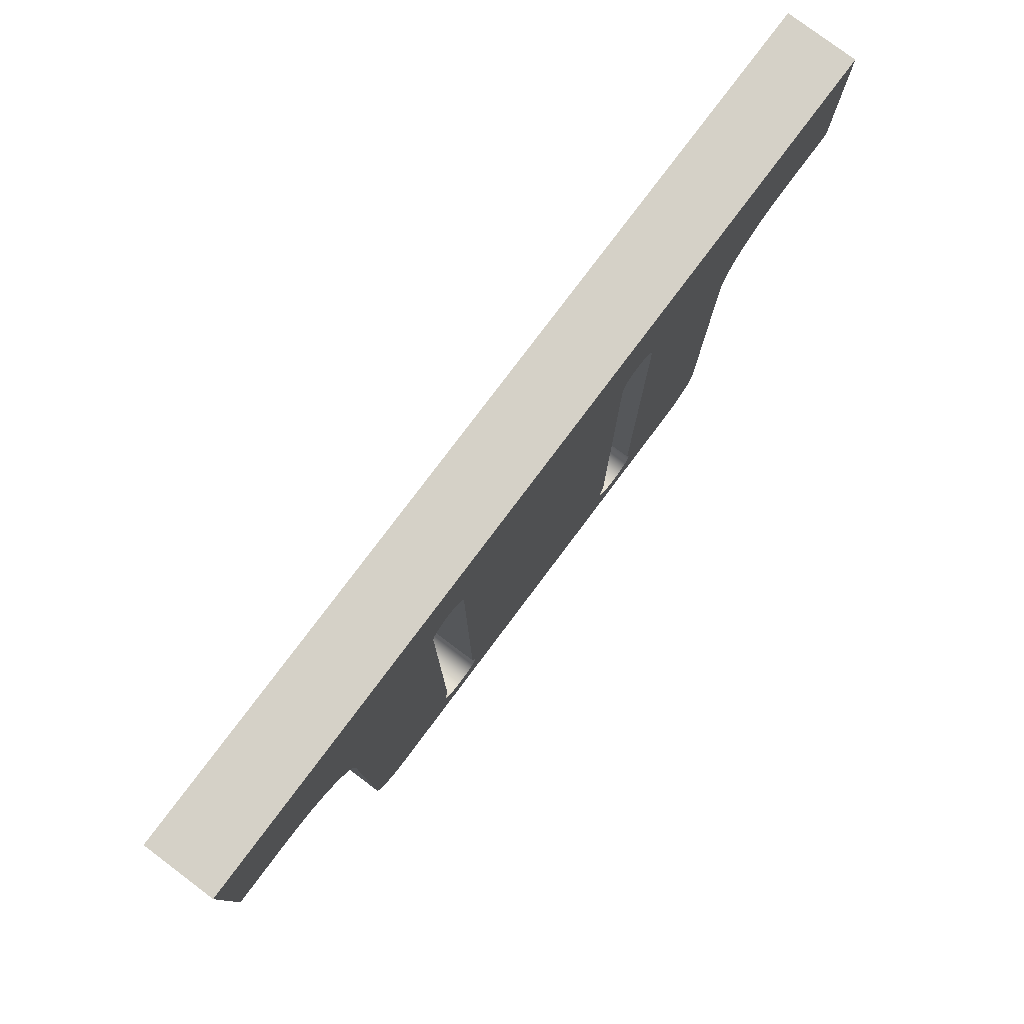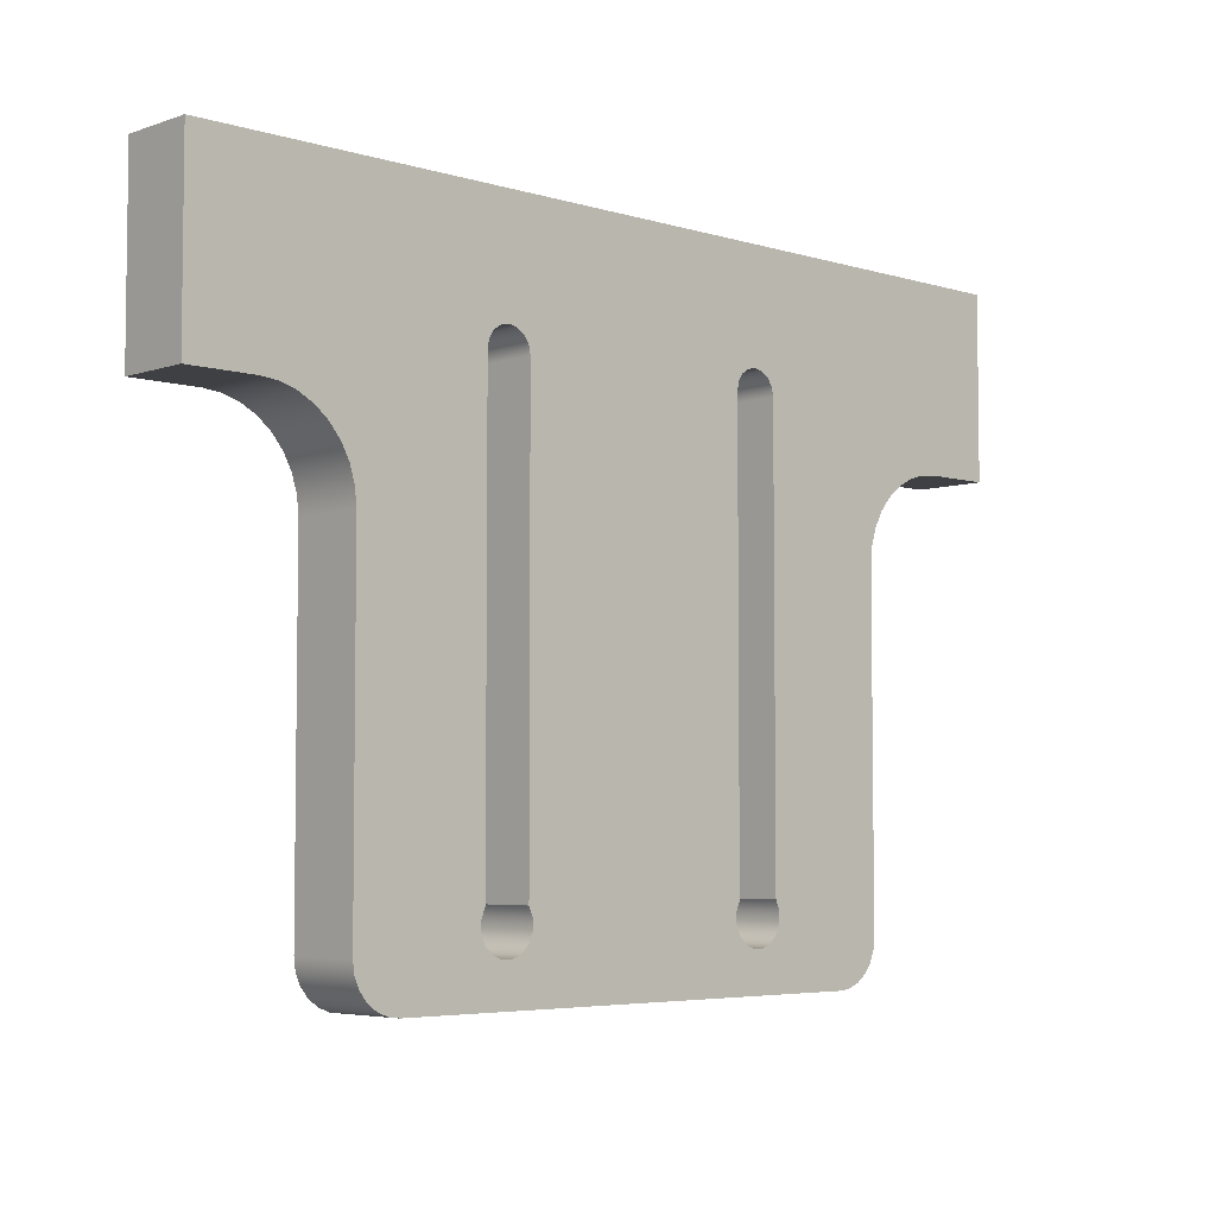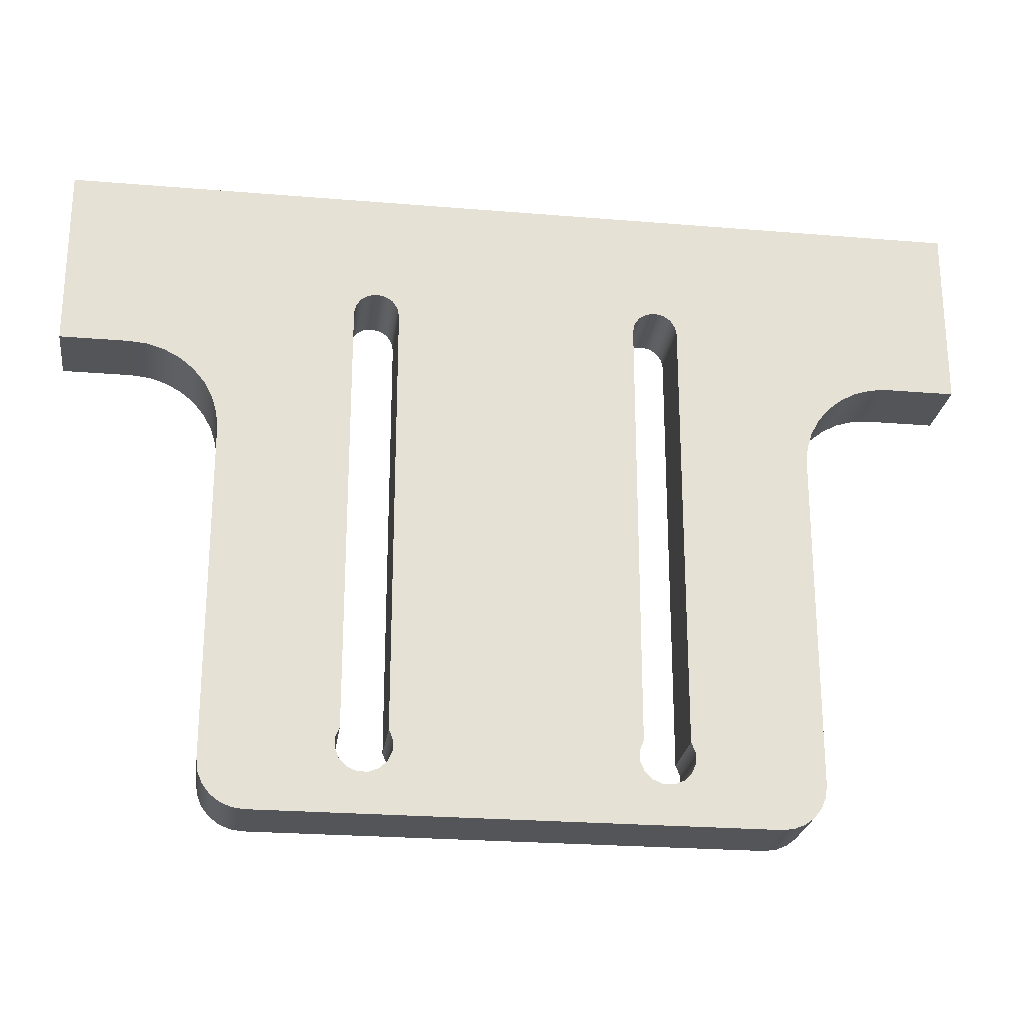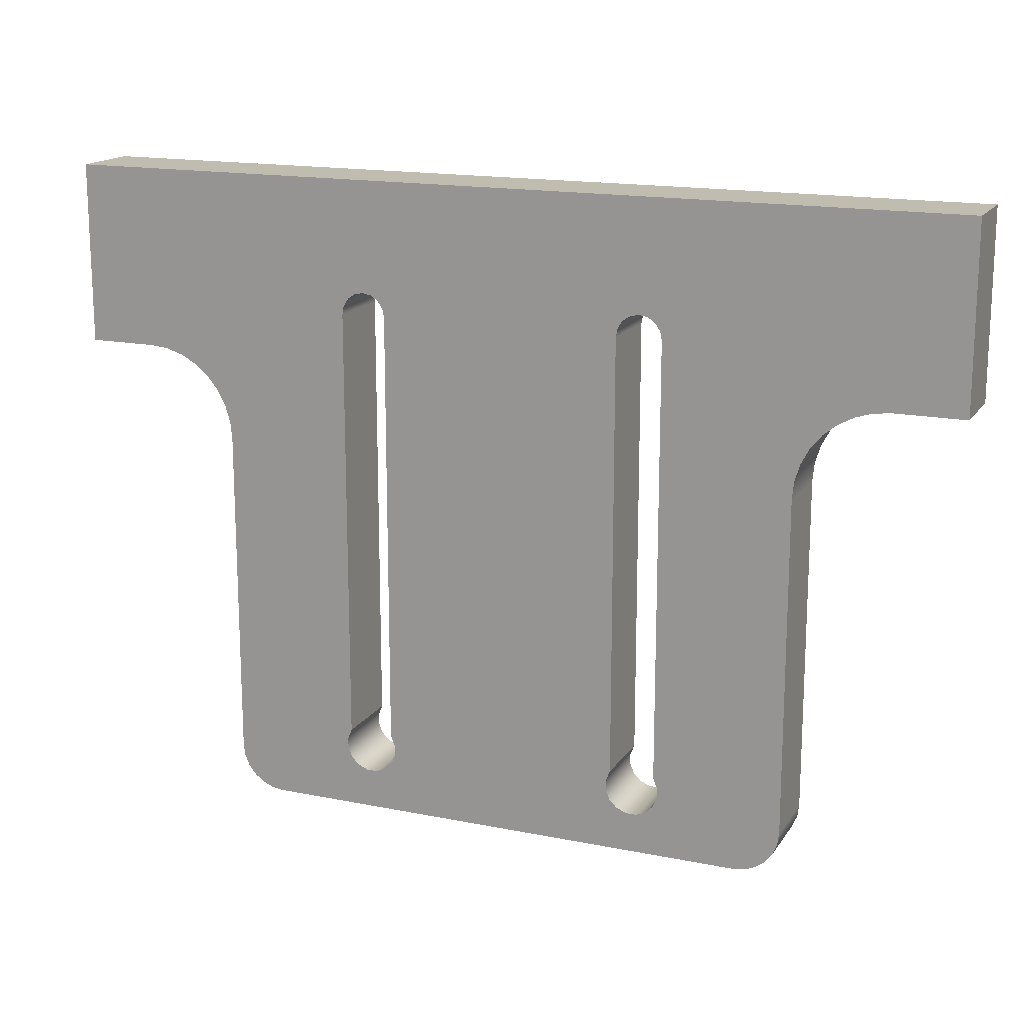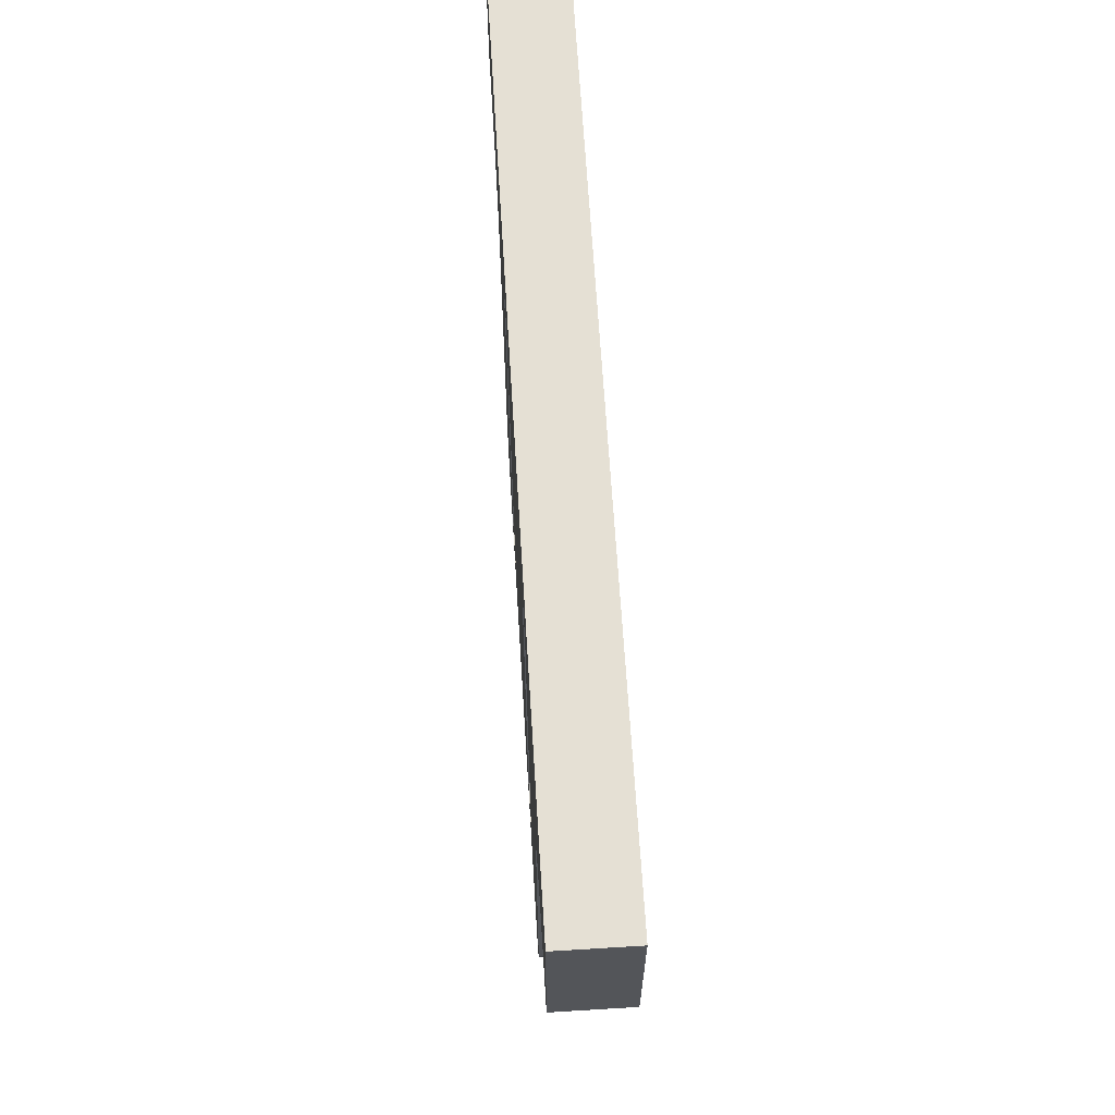
<metadata>
{"format":"obj","ext":"obj","renderer":"f3d","projection":"perspective","resolution":1024,"background":"white","views":[{"elev":79.0,"azim":126.9,"up":"+Z"},{"elev":-5.0,"azim":-43.5,"up":"+Z"},{"elev":-24.4,"azim":-7.8,"up":"+Z"},{"elev":16.3,"azim":22.6,"up":"+Z"},{"elev":65.6,"azim":-93.5,"up":"+Z"}]}
</metadata>
<code>
v 6.825 0 -6.298
v 6.825 0 -1.464
v 6.825 0.8 -1.464
v 6.825 0.8 -6.298
v 6.325 0 -6.298
v 6.281 0 -6.407
v 6.281 0 -6.523
v 6.326 0 -6.631
v 6.409 0 -6.714
v 6.517 0 -6.758
v 6.633 0 -6.758
v 6.741 0 -6.714
v 6.824 0 -6.631
v 6.869 0 -6.523
v 6.869 0 -6.407
v 6.825 0 -6.298
v 6.825 0.8 -6.298
v 6.869 0.8 -6.407
v 6.869 0.8 -6.523
v 6.824 0.8 -6.631
v 6.741 0.8 -6.714
v 6.633 0.8 -6.758
v 6.517 0.8 -6.758
v 6.409 0.8 -6.714
v 6.326 0.8 -6.631
v 6.281 0.8 -6.523
v 6.281 0.8 -6.407
v 6.325 0.8 -6.298
v 6.325 0 -1.464
v 6.325 0 -6.298
v 6.325 0.8 -6.298
v 6.325 0.8 -1.464
v 6.825 0 -1.464
v 6.806 0 -1.369
v 6.752 0 -1.287
v 6.671 0 -1.233
v 6.575 0 -1.214
v 6.479 0 -1.233
v 6.398 0 -1.287
v 6.344 0 -1.369
v 6.325 0 -1.464
v 6.325 0.8 -1.464
v 6.344 0.8 -1.369
v 6.398 0.8 -1.287
v 6.479 0.8 -1.233
v 6.575 0.8 -1.214
v 6.671 0.8 -1.233
v 6.752 0.8 -1.287
v 6.806 0.8 -1.369
v 6.825 0.8 -1.464
v 3.675 0 -6.298
v 3.675 0 -1.464
v 3.675 0.8 -1.464
v 3.675 0.8 -6.298
v 3.175 0 -6.298
v 3.131 0 -6.407
v 3.131 0 -6.523
v 3.176 0 -6.631
v 3.259 0 -6.714
v 3.367 0 -6.758
v 3.483 0 -6.758
v 3.591 0 -6.714
v 3.674 0 -6.631
v 3.719 0 -6.523
v 3.719 0 -6.407
v 3.675 0 -6.298
v 3.675 0.8 -6.298
v 3.719 0.8 -6.407
v 3.719 0.8 -6.523
v 3.674 0.8 -6.631
v 3.591 0.8 -6.714
v 3.483 0.8 -6.758
v 3.367 0.8 -6.758
v 3.259 0.8 -6.714
v 3.176 0.8 -6.631
v 3.131 0.8 -6.523
v 3.131 0.8 -6.407
v 3.175 0.8 -6.298
v 3.175 0 -1.464
v 3.175 0 -6.298
v 3.175 0.8 -6.298
v 3.175 0.8 -1.464
v 3.675 0 -1.464
v 3.656 0 -1.369
v 3.602 0 -1.287
v 3.521 0 -1.233
v 3.425 0 -1.214
v 3.329 0 -1.233
v 3.248 0 -1.287
v 3.194 0 -1.369
v 3.175 0 -1.464
v 3.175 0.8 -1.464
v 3.194 0.8 -1.369
v 3.248 0.8 -1.287
v 3.329 0.8 -1.233
v 3.425 0.8 -1.214
v 3.521 0.8 -1.233
v 3.602 0.8 -1.287
v 3.656 0.8 -1.369
v 3.675 0.8 -1.464
v 0 0 0
v 10 0 0
v 10 0.8 0
v 0 0.8 0
v 0 0 -2
v 0 0 0
v 0 0.8 0
v 0 0.8 -2
v 0.75 0 -2
v 0 0 -2
v 0 0.8 -2
v 0.75 0.8 -2
v 1.75 0 -3
v 1.731 0 -2.805
v 1.674 0 -2.617
v 1.581 0 -2.444
v 1.457 0 -2.293
v 1.306 0 -2.169
v 1.133 0 -2.076
v 0.9451 0 -2.019
v 0.75 0 -2
v 0.75 0.8 -2
v 0.9451 0.8 -2.019
v 1.133 0.8 -2.076
v 1.306 0.8 -2.169
v 1.457 0.8 -2.293
v 1.581 0.8 -2.444
v 1.674 0.8 -2.617
v 1.731 0.8 -2.805
v 1.75 0.8 -3
v 1.75 0 -6.7
v 1.75 0 -3
v 1.75 0.8 -3
v 1.75 0.8 -6.7
v 2.25 0 -7.2
v 2.121 0 -7.183
v 2 0 -7.133
v 1.896 0 -7.054
v 1.817 0 -6.95
v 1.767 0 -6.829
v 1.75 0 -6.7
v 1.75 0.8 -6.7
v 1.767 0.8 -6.829
v 1.817 0.8 -6.95
v 1.896 0.8 -7.054
v 2 0.8 -7.133
v 2.121 0.8 -7.183
v 2.25 0.8 -7.2
v 7.75 0 -7.2
v 2.25 0 -7.2
v 2.25 0.8 -7.2
v 7.75 0.8 -7.2
v 8.25 0 -6.7
v 8.233 0 -6.829
v 8.183 0 -6.95
v 8.104 0 -7.054
v 8 0 -7.133
v 7.879 0 -7.183
v 7.75 0 -7.2
v 7.75 0.8 -7.2
v 7.879 0.8 -7.183
v 8 0.8 -7.133
v 8.104 0.8 -7.054
v 8.183 0.8 -6.95
v 8.233 0.8 -6.829
v 8.25 0.8 -6.7
v 8.25 0 -3
v 8.25 0 -6.7
v 8.25 0.8 -6.7
v 8.25 0.8 -3
v 9.25 0 -2
v 9.055 0 -2.019
v 8.867 0 -2.076
v 8.694 0 -2.169
v 8.543 0 -2.293
v 8.419 0 -2.444
v 8.326 0 -2.617
v 8.269 0 -2.805
v 8.25 0 -3
v 8.25 0.8 -3
v 8.269 0.8 -2.805
v 8.326 0.8 -2.617
v 8.419 0.8 -2.444
v 8.543 0.8 -2.293
v 8.694 0.8 -2.169
v 8.867 0.8 -2.076
v 9.055 0.8 -2.019
v 9.25 0.8 -2
v 10 0 -2
v 9.25 0 -2
v 9.25 0.8 -2
v 10 0.8 -2
v 10 0 0
v 10 0 -2
v 10 0.8 -2
v 10 0.8 0
v 3.675 0.8 -1.464
v 3.656 0.8 -1.369
v 3.602 0.8 -1.287
v 3.521 0.8 -1.233
v 3.425 0.8 -1.214
v 3.329 0.8 -1.233
v 3.248 0.8 -1.287
v 3.194 0.8 -1.369
v 3.175 0.8 -1.464
v 3.175 0.8 -6.298
v 3.131 0.8 -6.407
v 3.131 0.8 -6.523
v 3.176 0.8 -6.631
v 3.259 0.8 -6.714
v 3.367 0.8 -6.758
v 3.483 0.8 -6.758
v 3.591 0.8 -6.714
v 3.674 0.8 -6.631
v 3.719 0.8 -6.523
v 3.719 0.8 -6.407
v 3.675 0.8 -6.298
v 6.825 0.8 -1.464
v 6.806 0.8 -1.369
v 6.752 0.8 -1.287
v 6.671 0.8 -1.233
v 6.575 0.8 -1.214
v 6.479 0.8 -1.233
v 6.398 0.8 -1.287
v 6.344 0.8 -1.369
v 6.325 0.8 -1.464
v 6.325 0.8 -6.298
v 6.281 0.8 -6.407
v 6.281 0.8 -6.523
v 6.326 0.8 -6.631
v 6.409 0.8 -6.714
v 6.517 0.8 -6.758
v 6.633 0.8 -6.758
v 6.741 0.8 -6.714
v 6.824 0.8 -6.631
v 6.869 0.8 -6.523
v 6.869 0.8 -6.407
v 6.825 0.8 -6.298
v 10 0.8 0
v 10 0.8 -2
v 9.25 0.8 -2
v 9.055 0.8 -2.019
v 8.867 0.8 -2.076
v 8.694 0.8 -2.169
v 8.543 0.8 -2.293
v 8.419 0.8 -2.444
v 8.326 0.8 -2.617
v 8.269 0.8 -2.805
v 8.25 0.8 -3
v 8.25 0.8 -6.7
v 8.233 0.8 -6.829
v 8.183 0.8 -6.95
v 8.104 0.8 -7.054
v 8 0.8 -7.133
v 7.879 0.8 -7.183
v 7.75 0.8 -7.2
v 2.25 0.8 -7.2
v 2.121 0.8 -7.183
v 2 0.8 -7.133
v 1.896 0.8 -7.054
v 1.817 0.8 -6.95
v 1.767 0.8 -6.829
v 1.75 0.8 -6.7
v 1.75 0.8 -3
v 1.731 0.8 -2.805
v 1.674 0.8 -2.617
v 1.581 0.8 -2.444
v 1.457 0.8 -2.293
v 1.306 0.8 -2.169
v 1.133 0.8 -2.076
v 0.9451 0.8 -2.019
v 0.75 0.8 -2
v 0 0.8 -2
v 0 0.8 0
v 3.175 0 -1.464
v 3.194 0 -1.369
v 3.248 0 -1.287
v 3.329 0 -1.233
v 3.425 0 -1.214
v 3.521 0 -1.233
v 3.602 0 -1.287
v 3.656 0 -1.369
v 3.675 0 -1.464
v 3.675 0 -6.298
v 3.719 0 -6.407
v 3.719 0 -6.523
v 3.674 0 -6.631
v 3.591 0 -6.714
v 3.483 0 -6.758
v 3.367 0 -6.758
v 3.259 0 -6.714
v 3.176 0 -6.631
v 3.131 0 -6.523
v 3.131 0 -6.407
v 3.175 0 -6.298
v 6.325 0 -1.464
v 6.344 0 -1.369
v 6.398 0 -1.287
v 6.479 0 -1.233
v 6.575 0 -1.214
v 6.671 0 -1.233
v 6.752 0 -1.287
v 6.806 0 -1.369
v 6.825 0 -1.464
v 6.825 0 -6.298
v 6.869 0 -6.407
v 6.869 0 -6.523
v 6.824 0 -6.631
v 6.741 0 -6.714
v 6.633 0 -6.758
v 6.517 0 -6.758
v 6.409 0 -6.714
v 6.326 0 -6.631
v 6.281 0 -6.523
v 6.281 0 -6.407
v 6.325 0 -6.298
v 10 0 -2
v 10 0 0
v 0 0 0
v 0 0 -2
v 0.75 0 -2
v 0.9451 0 -2.019
v 1.133 0 -2.076
v 1.306 0 -2.169
v 1.457 0 -2.293
v 1.581 0 -2.444
v 1.674 0 -2.617
v 1.731 0 -2.805
v 1.75 0 -3
v 1.75 0 -6.7
v 1.767 0 -6.829
v 1.817 0 -6.95
v 1.896 0 -7.054
v 2 0 -7.133
v 2.121 0 -7.183
v 2.25 0 -7.2
v 7.75 0 -7.2
v 7.879 0 -7.183
v 8 0 -7.133
v 8.104 0 -7.054
v 8.183 0 -6.95
v 8.233 0 -6.829
v 8.25 0 -6.7
v 8.25 0 -3
v 8.269 0 -2.805
v 8.326 0 -2.617
v 8.419 0 -2.444
v 8.543 0 -2.293
v 8.694 0 -2.169
v 8.867 0 -2.076
v 9.055 0 -2.019
v 9.25 0 -2
g 1eae3466-e2bb-11ea-b98b-54bf646e7e1f
f 1 2 4
f 4 2 3
g 1eaf1e98-e2bb-11ea-9425-54bf646e7e1f
f 28 5 27
f 27 5 6
f 27 6 26
f 26 6 7
f 26 7 25
f 25 7 8
f 25 8 24
f 24 8 9
f 24 9 23
f 23 9 10
f 23 10 22
f 22 10 11
f 22 11 21
f 21 11 12
f 21 12 20
f 20 12 13
f 20 13 19
f 19 13 14
f 19 14 18
f 18 14 15
f 18 15 17
f 17 15 16
g 1eb008c2-e2bb-11ea-8178-54bf646e7e1f
f 29 30 32
f 32 30 31
g 1eb0cbf6-e2bb-11ea-9f07-54bf646e7e1f
f 50 33 49
f 49 33 34
f 49 34 48
f 48 34 35
f 48 35 47
f 47 35 36
f 47 36 46
f 46 36 37
f 46 37 45
f 45 37 38
f 45 38 44
f 44 38 39
f 44 39 43
f 43 39 40
f 43 40 42
f 42 40 41
g 1eb1b62c-e2bb-11ea-90b8-54bf646e7e1f
f 51 52 54
f 54 52 53
g 1eb27950-e2bb-11ea-b78e-54bf646e7e1f
f 78 55 77
f 77 55 56
f 77 56 76
f 76 56 57
f 76 57 75
f 75 57 58
f 75 58 74
f 74 58 59
f 74 59 73
f 73 59 60
f 73 60 72
f 72 60 61
f 72 61 71
f 71 61 62
f 71 62 70
f 70 62 63
f 70 63 69
f 69 63 64
f 69 64 68
f 68 64 65
f 68 65 67
f 67 65 66
g 1eb36382-e2bb-11ea-a41f-54bf646e7e1f
f 79 80 82
f 82 80 81
g 1eb426a8-e2bb-11ea-a8db-54bf646e7e1f
f 100 83 99
f 99 83 84
f 99 84 98
f 98 84 85
f 98 85 97
f 97 85 86
f 97 86 96
f 96 86 87
f 96 87 95
f 95 87 88
f 95 88 94
f 94 88 89
f 94 89 93
f 93 89 90
f 93 90 92
f 92 90 91
g 1eb510e8-e2bb-11ea-989e-54bf646e7e1f
f 101 102 104
f 104 102 103
g 1eb5fb1c-e2bb-11ea-8425-54bf646e7e1f
f 105 106 108
f 108 106 107
g 1eb6e54a-e2bb-11ea-ba43-54bf646e7e1f
f 109 110 112
f 112 110 111
g 1ebb5164-e2bb-11ea-a1a0-54bf646e7e1f
f 130 113 129
f 129 113 114
f 129 114 128
f 128 114 115
f 128 115 127
f 127 115 116
f 127 116 126
f 126 116 117
f 126 117 125
f 125 117 118
f 125 118 124
f 124 118 119
f 124 119 123
f 123 119 120
f 123 120 122
f 122 120 121
g 1ebcfea4-e2bb-11ea-83cf-54bf646e7e1f
f 131 132 134
f 134 132 133
g 1ebeac08-e2bb-11ea-a2b0-54bf646e7e1f
f 148 135 147
f 147 135 136
f 147 136 137
f 147 137 146
f 146 137 138
f 146 138 145
f 145 138 139
f 145 139 144
f 144 139 140
f 144 140 143
f 143 140 142
f 142 140 141
g 1ec0a780-e2bb-11ea-ae1b-54bf646e7e1f
f 149 150 152
f 152 150 151
g 1ec33f36-e2bb-11ea-a100-54bf646e7e1f
f 166 153 165
f 165 153 154
f 165 154 155
f 165 155 164
f 164 155 156
f 164 156 163
f 163 156 157
f 163 157 162
f 162 157 158
f 162 158 161
f 161 158 160
f 160 158 159
g 1ec5139c-e2bb-11ea-b157-54bf646e7e1f
f 167 168 170
f 170 168 169
g 1ec64be4-e2bb-11ea-a5c9-54bf646e7e1f
f 188 171 187
f 187 171 172
f 187 172 186
f 186 172 173
f 186 173 185
f 185 173 174
f 185 174 184
f 184 174 175
f 184 175 183
f 183 175 176
f 183 176 182
f 182 176 177
f 182 177 181
f 181 177 178
f 181 178 180
f 180 178 179
g 1ec7ab30-e2bb-11ea-9695-54bf646e7e1f
f 189 190 192
f 192 190 191
g 1ec90a7e-e2bb-11ea-8027-54bf646e7e1f
f 193 194 196
f 196 194 195
g 1eca69c6-e2bb-11ea-9fb3-54bf646e7e1f
f 198 225 197
f 197 225 226
f 197 226 217
f 217 226 227
f 217 227 216
f 216 227 228
f 216 228 215
f 215 228 229
f 215 229 214
f 214 229 230
f 214 230 213
f 213 230 231
f 213 231 212
f 212 231 232
f 212 232 257
f 257 232 256
f 256 232 233
f 256 233 234
f 225 198 224
f 224 198 199
f 224 199 223
f 223 199 200
f 223 200 222
f 222 200 201
f 222 201 239
f 239 201 274
f 274 201 202
f 274 202 203
f 203 204 274
f 274 204 271
f 274 271 272
f 271 204 270
f 270 204 205
f 270 205 269
f 269 205 268
f 268 205 267
f 267 205 266
f 266 205 265
f 265 205 264
f 264 205 206
f 264 206 263
f 263 206 207
f 263 207 208
f 209 257 208
f 208 257 262
f 208 262 263
f 209 210 257
f 257 210 211
f 257 211 212
f 219 243 218
f 218 243 244
f 218 244 245
f 220 239 219
f 219 239 242
f 219 242 243
f 220 221 239
f 239 221 222
f 234 235 256
f 256 235 236
f 256 236 251
f 251 236 250
f 250 236 237
f 250 237 238
f 250 238 249
f 249 238 218
f 249 218 248
f 248 218 247
f 247 218 246
f 246 218 245
f 240 241 239
f 239 241 242
f 251 252 256
f 256 252 253
f 256 253 254
f 254 255 256
f 258 259 257
f 257 259 260
f 257 260 261
f 261 262 257
f 272 273 274
g 1ecbf01c-e2bb-11ea-bafe-54bf646e7e1f
f 276 323 275
f 275 323 324
f 275 324 325
f 277 319 276
f 276 319 322
f 276 322 323
f 277 278 319
f 319 278 279
f 319 279 300
f 300 279 299
f 299 279 280
f 299 280 298
f 298 280 281
f 298 281 297
f 297 281 282
f 297 282 296
f 296 282 283
f 296 283 316
f 316 283 284
f 316 284 315
f 315 284 285
f 315 285 314
f 314 285 286
f 314 286 313
f 313 286 287
f 313 287 312
f 312 287 288
f 312 288 311
f 311 288 289
f 311 289 337
f 337 289 336
f 336 289 290
f 336 290 291
f 291 292 336
f 336 292 293
f 336 293 331
f 331 293 330
f 330 293 294
f 330 294 295
f 330 295 329
f 329 295 275
f 329 275 328
f 328 275 327
f 327 275 326
f 326 275 325
f 319 300 318
f 318 300 301
f 318 301 302
f 302 303 318
f 318 303 351
f 318 351 352
f 351 303 350
f 350 303 304
f 350 304 349
f 349 304 348
f 348 304 347
f 347 304 346
f 346 304 345
f 345 304 344
f 344 304 305
f 344 305 343
f 343 305 306
f 343 306 307
f 308 337 307
f 307 337 342
f 307 342 343
f 308 309 337
f 337 309 310
f 337 310 311
f 317 318 352
f 320 321 319
f 319 321 322
f 331 332 336
f 336 332 333
f 336 333 334
f 334 335 336
f 338 339 337
f 337 339 340
f 337 340 341
f 341 342 337

</code>
